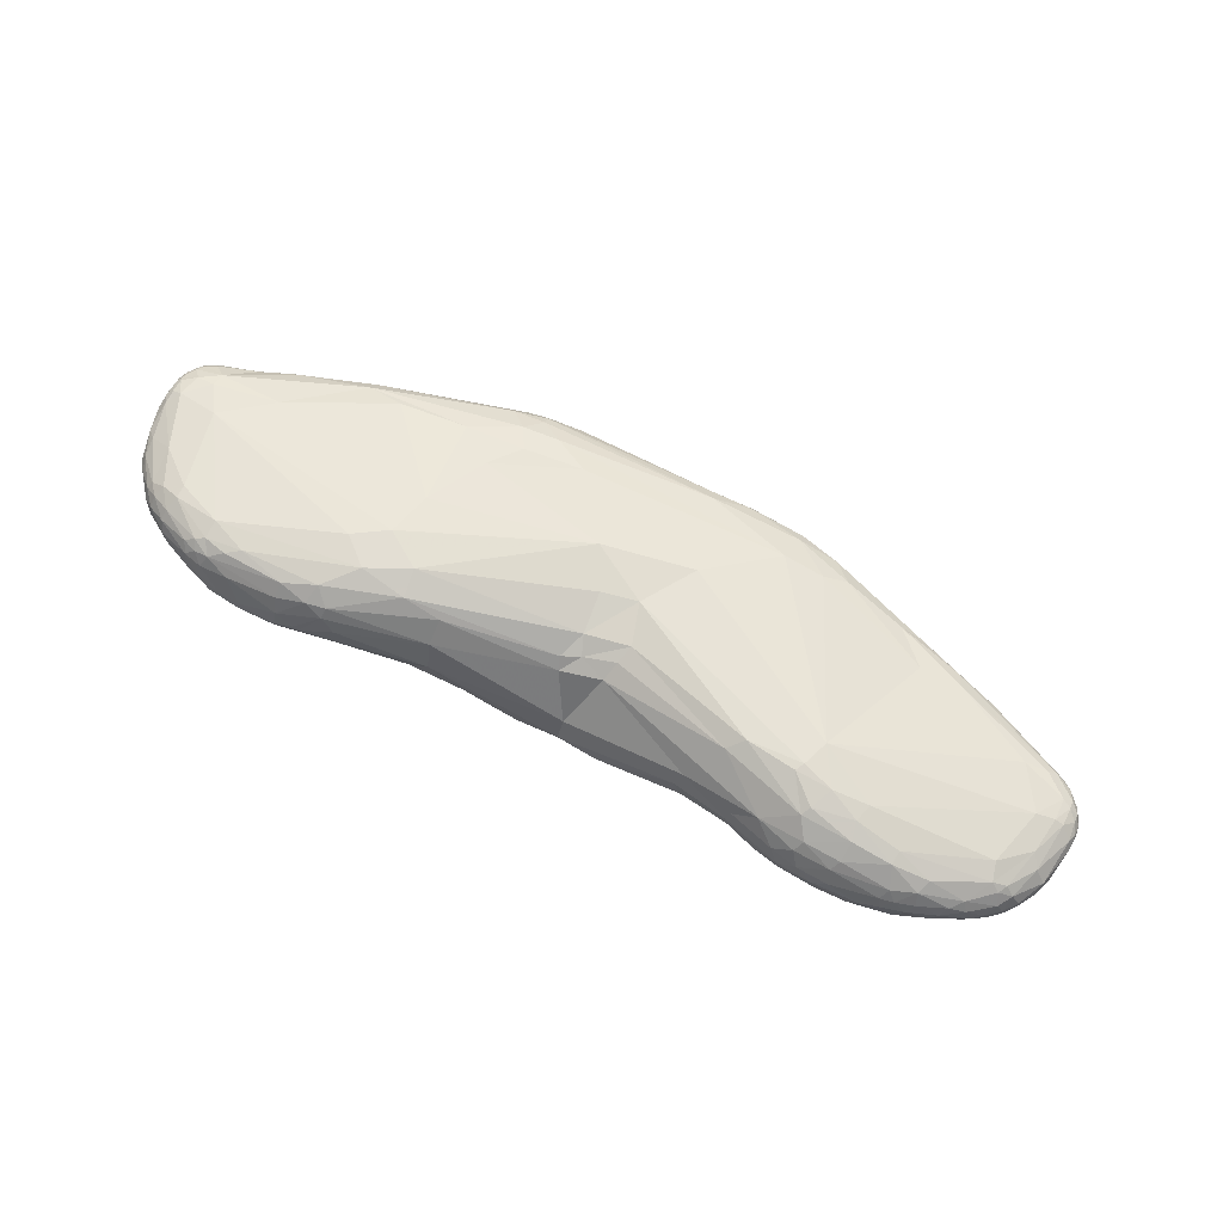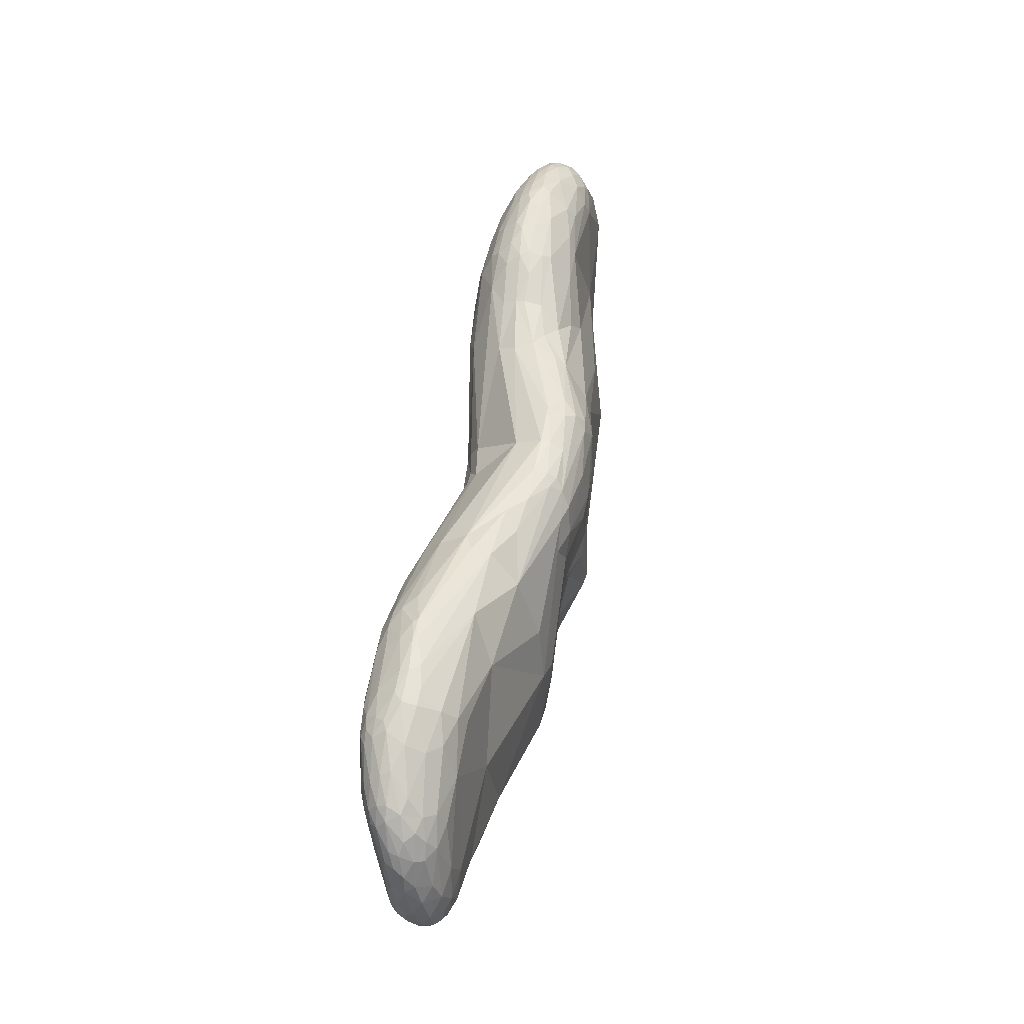
<metadata>
{"format":"obj","ext":"obj","renderer":"f3d","projection":"perspective","resolution":1024,"background":"white","views":[{"elev":77.9,"azim":26.3,"up":"+Y"},{"elev":53.7,"azim":-79.5,"up":"+Z"}]}
</metadata>
<code>
o Generated_Mesh_From_X3D
v 6.31 1552 83.48
v 6.427 1552 83.54
v 6.415 1552 83.53
v 6.255 1552 83.32
v 6.313 1552 83.51
v 6.528 1552 84.11
v 6.43 1552 83.77
v 6.428 1552 84.19
v 6.299 1552 83.84
v 6.549 1552 83.82
v 6.536 1552 83.81
v 6.557 1552 83.95
v 6.528 1552 83.94
v 6.564 1552 84.1
v 6.547 1552 84.16
v 6.5 1552 83.67
v 6.476 1553 84.07
v 6.448 1552 83.66
v 6.443 1553 83.79
v 6.308 1553 83.64
v 6.299 1553 83.92
v 6.495 1552 84.27
v 6.309 1552 84.73
v 6.282 1552 84.33
v 6.528 1552 84.24
v 6.448 1552 84.71
v 6.404 1552 84.79
v 6.385 1553 84.77
v 6.371 1552 84.92
v 6.315 1552 84.93
v 6.208 1552 85.2
v 6.239 1552 83.33
v 6.239 1552 83.56
v 6.13 1552 83.34
v 6.111 1552 83.23
v 6.034 1552 83.42
v 5.974 1552 83.15
v 5.971 1552 83.22
v 6.248 1552 83.35
v 6.171 1553 83.57
v 6.112 1552 83.22
v 5.968 1552 83.23
v 5.831 1552 83.28
v 6.086 1552 83.91
v 6.159 1553 83.91
v 5.877 1553 83.96
v 6.062 1552 84.6
v 6.202 1553 84.67
v 6.07 1553 84.45
v 6.116 1552 85.08
v 5.899 1552 85.28
v 5.765 1552 85.09
v 6.183 1553 85.18
v 6.091 1552 85.27
v 6.045 1553 85.16
v 5.908 1553 85.07
v 5.833 1553 85.21
v 5.696 1553 85.13
v 6.041 1553 85.39
v 6.018 1553 85.38
v 5.914 1553 85.37
v 5.884 1553 85.53
v 5.821 1552 85.51
v 5.821 1553 85.54
v 5.676 1553 85.66
v 5.479 1553 83.33
v 5.618 1552 85.28
v 5.205 1552 85.07
v 5.614 1553 84.84
v 5.609 1552 85.55
v 5.329 1552 85.55
v 5.125 1552 85.34
v 5.605 1552 85.69
v 5.559 1553 85.63
v 5.25 1553 85.83
v 5.472 1553 85.53
v 5.326 1553 85.7
v 5.177 1553 85.9
v 5.076 1552 85.87
v 4.869 1552 82.71
v 4.801 1552 82.66
v 4.913 1553 85.51
v 4.835 1553 85.73
v 4.824 1553 86
v 4.68 1553 86.09
v 4.54 1552 86.09
v 4.477 1553 86.09
v 4.899 1553 85.88
v 4.616 1553 85.96
v 4.166 1552 82.74
v 4.587 1552 82.74
v 4.241 1552 82.68
v 4.177 1552 82.48
v 4.262 1552 84
v 4.484 1552 85.66
v 4.359 1553 85.34
v 4.351 1553 85.56
v 4.407 1552 85.86
v 4.188 1553 86.16
v 4.046 1553 86.2
v 4.48 1553 85.86
v 4.404 1553 86.01
v 3.899 1552 82.38
v 3.761 1552 82.28
v 3.555 1552 82.24
v 3.609 1552 82.72
v 3.742 1553 84.97
v 3.849 1552 85.78
v 3.646 1552 85.57
v 3.722 1553 85.53
v 3.662 1553 85.24
v 3.908 1552 86.11
v 3.699 1553 86.14
v 3.555 1553 86.21
v 3.486 1553 86.2
v 3.711 1553 85.82
v 3.635 1553 85.97
v 3.136 1552 82.21
v 3.18 1553 85.01
v 3.014 1552 85.62
v 3.028 1553 85.36
v 2.952 1553 85.5
v 3.07 1552 86.04
v 2.997 1552 86.12
v 3.209 1553 86.12
v 2.996 1553 86.18
v 2.927 1553 86.15
v 3.151 1553 85.8
v 3.076 1553 85.95
v 2.853 1551 82.22
v 2.85 1553 84.45
v 2.44 1552 85.07
v 2.695 1553 84.85
v 2.621 1553 84.99
v 2.792 1553 86.03
v 2.579 1552 86.09
v 2.452 1553 85.76
v 1.832 1551 81.68
v 1.893 1552 81.69
v 2.29 1551 82.28
v 2.021 1551 81.99
v 1.875 1551 82.13
v 2.164 1552 81.97
v 2.335 1551 82.99
v 2.291 1551 84.24
v 1.853 1553 84.9
v 2.181 1552 85.4
v 1.822 1552 85.65
v 2.095 1552 85.89
v 2.098 1553 85.84
v 2.094 1552 85.94
v 2.095 1553 85.92
v 1.819 1551 81.76
v 1.396 1551 81.82
v 1.824 1552 81.64
v 1.81 1552 82.1
v 1.189 1552 85.7
v 1.265 1553 85.63
v 1.635 1553 85.12
v 1.537 1552 85.79
v 1.327 1552 85.82
v 1.189 1552 85.76
v 1.194 1551 81.61
v 1.268 1552 81.52
v 1.268 1552 81.53
v 1.264 1552 81.66
v 1.18 1552 82.07
v 0.9433 1551 84.7
v 0.9288 1551 85.11
v 1.123 1552 85.59
v 0.6381 1551 81.49
v 0.4294 1552 81.47
v 0.4283 1552 81.51
v 0.6911 1551 81.94
v 0.1805 1551 82.5
v 0.1508 1551 83.34
v 0.1708 1553 82.92
v 0.2536 1551 84.82
v 0.1579 1551 85.1
v 0.1462 1551 85.44
v 0.2758 1551 85.76
v 0.06903 1551 85.65
v -0.2033 1552 81.55
v -0.1378 1552 81.7
v -0.09209 1551 82.28
v -0.3478 1553 83.73
v -0.3147 1551 84.6
v -0.1602 1553 84.36
v -0.3213 1553 84.94
v -0.2406 1553 84.65
v -0.06386 1551 85.44
v -0.006664 1552 85.85
v -0.07485 1551 85.77
v -0.7729 1551 81.75
v -0.6495 1551 82.2
v -0.8645 1551 82.33
v -0.4988 1551 81.91
v -0.8485 1551 81.9
v -0.7273 1551 82.41
v -0.896 1551 83.22
v -0.7694 1551 83.6
v -0.9124 1553 83.85
v -0.737 1551 84.65
v -0.7358 1553 84.78
v -1.02 1553 84.9
v -0.8502 1553 84.49
v -0.7564 1551 85.21
v -0.7029 1551 85.7
v -0.6277 1552 85.62
v -0.9569 1553 85.08
v -0.6354 1552 85.79
v -0.6353 1552 85.8
v -1.395 1551 81.55
v -1.313 1551 83.14
v -1.46 1551 83.35
v -1.24 1553 83.21
v -1.082 1551 84.5
v -1.4 1551 85.59
v -1.532 1551 85.36
v -1.264 1551 85.71
v -1.266 1551 85.8
v -1.267 1552 85.84
v -1.475 1551 85.74
v -1.609 1551 81.64
v -1.622 1551 82
v -1.71 1551 82.49
v -1.977 1552 82.23
v -1.727 1551 82.98
v -1.958 1551 83.54
v -1.923 1551 84.53
v -1.728 1551 84.96
v -2.15 1551 85.01
v -1.812 1551 85.37
v -1.827 1552 85.81
v -2.106 1552 85.83
v -2.097 1551 81.59
v -2.171 1551 81.69
v -2.517 1551 81.58
v -2.374 1552 81.52
v -2.515 1552 81.53
v -2.184 1551 82.05
v -2.528 1552 81.95
v -2.355 1551 82.89
v -2.713 1553 85.24
v -2.387 1552 85.72
v -2.665 1552 85.82
v -2.725 1553 85.58
v -3.013 1551 81.72
v -3.079 1551 81.64
v -2.868 1552 81.63
v -2.936 1552 81.57
v -3.077 1552 81.59
v -2.814 1551 82.03
v -3.019 1551 81.88
v -2.871 1552 81.74
v -3.09 1552 82
v -2.891 1552 82.34
v -3.2 1551 83.01
v -3.215 1551 83.43
v -3.144 1552 85.43
v -3.271 1553 85.21
v -2.947 1552 85.83
v -2.948 1552 85.89
v -3.218 1552 81.62
v -3.449 1551 82.15
v -3.363 1552 81.77
v -3.384 1551 82.3
v -3.736 1551 82.35
v -3.258 1553 82.81
v -3.572 1551 83.62
v -3.71 1553 83.74
v -3.321 1551 84.47
v -3.326 1553 84.78
v -3.791 1551 81.94
v -3.798 1551 82.12
v -3.927 1552 81.83
v -3.804 1552 82.39
v -3.873 1553 84.42
v -4.375 1553 84.75
v -3.968 1553 85.11
v -4.07 1552 85.89
v -4.002 1553 86.03
v -4.191 1553 85.82
v -4.209 1553 85.95
v -4.405 1553 85.59
v -4.858 1552 82.48
v -4.54 1552 85.29
v -4.486 1553 85.88
v -4.903 1553 85.78
v -4.91 1553 85.98
v -4.499 1553 86.21
v -4.569 1553 86.2
v -4.852 1553 86.27
v -4.851 1553 86.27
v -4.847 1553 86.15
v -5.286 1552 82.62
v -5.342 1552 82.27
v -5.416 1552 82.37
v -5.417 1552 82.42
v -5.272 1553 86.26
v -5.413 1553 86.29
v -5.411 1553 86.24
v -5.484 1552 82.32
v -5.547 1552 84.07
v -5.596 1552 85.46
v -5.745 1552 85.72
v -5.824 1552 85.98
v -5.597 1553 85.62
v -5.812 1553 85.75
v -6.028 1553 85.89
v -5.621 1553 86.22
v -5.76 1553 86.22
v -5.9 1553 86.19
v -5.901 1553 86.23
v -5.682 1553 86.03
v -6.103 1553 86.03
v -6.202 1552 82.78
v -6.478 1552 82.71
v -6.548 1552 82.71
v -6.358 1553 83.33
v -6.43 1552 85.29
v -6.237 1552 85.77
v -6.45 1552 85.88
v -6.15 1553 85.39
v -6.16 1553 85.67
v -6.238 1553 85.89
v -6.302 1553 85.74
v -6.445 1553 85.81
v -6.176 1553 86.11
v -6.316 1553 86.09
v -6.455 1553 86.03
v -6.381 1553 85.97
v -6.636 1552 83.19
v -6.975 1552 82.89
v -6.98 1552 83.02
v -6.999 1552 82.93
v -7.047 1552 82.93
v -7.151 1552 83.87
v -7.079 1553 83.92
v -7.052 1552 85.05
v -7.062 1552 85.32
v -7.205 1552 85.44
v -6.841 1553 85.12
v -6.848 1553 85.31
v -7.126 1553 85.24
v -6.799 1553 85.88
v -6.867 1553 85.82
v -7.072 1552 85.66
v -7.208 1553 85.56
v -7.21 1553 85.62
v -6.925 1553 85.52
v -6.931 1553 85.68
v -7.202 1553 85.41
v -7.542 1552 83.1
v -7.615 1552 83.15
v -7.622 1552 83.13
v -7.685 1552 83.16
v -7.544 1552 83.16
v -7.338 1552 83.23
v -7.416 1552 83.44
v -7.618 1552 83.57
v -7.62 1552 83.28
v -7.338 1553 83.31
v -7.345 1553 83.51
v -7.625 1553 83.5
v -7.687 1552 83.24
v -7.568 1552 83.78
v -7.72 1552 84.12
v -7.707 1553 83.84
v -7.378 1552 84.35
v -7.734 1552 84.46
v -7.386 1553 84.68
v -7.735 1553 84.61
v -7.399 1552 84.96
v -7.433 1552 85.16
v -7.412 1552 85.34
v -7.608 1552 84.95
v -7.679 1552 85
v -7.336 1553 85.24
v -7.406 1553 85.32
v -7.549 1552 85.28
v -7.647 1553 85.12
v -7.708 1553 84.9
v -7.683 1552 85.11
v -7.785 1552 84.91
v -7.279 1552 85.56
v -7.374 1553 85.47
v -7.757 1552 83.22
v -7.756 1552 83.2
v -7.756 1552 83.21
v -7.765 1552 83.27
v -7.811 1552 83.25
v -7.767 1552 83.49
v -7.775 1552 83.7
v -7.849 1552 83.33
v -7.855 1552 83.32
v -7.901 1552 83.39
v -7.882 1552 83.47
v -7.93 1552 83.45
v -7.972 1552 83.6
v -7.759 1552 83.28
v -7.761 1552 83.37
v -7.888 1552 83.44
v -7.871 1552 83.57
v -7.841 1553 83.64
v -7.949 1552 83.58
v -7.913 1552 83.7
v -7.924 1552 84.23
v -7.939 1552 83.82
v -7.995 1552 84.01
v -7.848 1553 83.84
v -7.855 1553 84.05
v -7.937 1552 83.92
v -7.959 1552 84.13
v -7.989 1552 83.86
v -7.857 1552 84.58
v -7.837 1552 84.78
v -7.919 1552 84.49
v -7.872 1553 84.51
f 32 4 2
f 33 34 1
f 2 1 32
f 1 34 32
f 33 1 7
f 33 7 9
f 2 3 16
f 3 18 16
f 4 3 2
f 3 4 39
f 39 5 3
f 5 18 3
f 5 20 18
f 20 5 40
f 10 14 6
f 6 14 25
f 7 1 2
f 10 7 2
f 10 6 7
f 7 6 8
f 7 8 9
f 9 8 24
f 24 44 9
f 10 2 16
f 16 11 10
f 10 11 12
f 11 13 12
f 12 14 10
f 13 15 12
f 12 15 14
f 18 11 16
f 18 19 11
f 19 17 13
f 11 19 13
f 17 15 13
f 18 20 19
f 19 20 21
f 19 21 17
f 45 49 21
f 20 45 21
f 6 25 22
f 6 22 8
f 8 23 24
f 8 22 23
f 22 27 23
f 24 23 47
f 15 26 14
f 14 26 25
f 17 28 15
f 15 28 26
f 25 26 27
f 25 27 22
f 48 21 49
f 17 21 48
f 28 17 48
f 55 28 48
f 27 29 30
f 50 47 23
f 23 30 50
f 27 30 23
f 26 29 27
f 26 28 29
f 55 53 28
f 28 53 29
f 30 31 54
f 29 31 30
f 54 31 59
f 31 29 53
f 59 31 53
f 34 35 32
f 32 35 4
f 4 35 41
f 34 33 36
f 44 36 33
f 44 33 9
f 34 38 35
f 37 41 35
f 36 38 34
f 90 36 44
f 38 80 37
f 35 38 37
f 81 41 37
f 91 38 36
f 36 90 91
f 91 80 38
f 41 39 4
f 42 39 41
f 39 42 5
f 5 42 40
f 40 42 43
f 66 40 43
f 40 66 46
f 41 81 42
f 68 44 47
f 94 44 68
f 90 44 94
f 40 45 20
f 46 45 40
f 47 44 24
f 49 45 46
f 50 30 54
f 47 50 52
f 51 50 54
f 50 51 52
f 52 51 67
f 55 48 56
f 56 48 49
f 49 58 56
f 56 57 55
f 57 56 58
f 61 55 57
f 76 57 58
f 76 61 57
f 70 51 63
f 63 51 54
f 67 51 70
f 67 70 71
f 59 53 60
f 55 60 53
f 60 55 61
f 62 59 60
f 63 59 62
f 63 54 59
f 64 62 60
f 60 61 64
f 62 64 65
f 61 74 64
f 63 62 73
f 62 65 73
f 74 61 76
f 80 81 37
f 43 42 92
f 66 43 92
f 131 46 66
f 68 47 52
f 52 67 68
f 72 68 67
f 68 72 109
f 109 94 68
f 49 46 69
f 58 49 69
f 46 107 69
f 70 63 73
f 79 70 73
f 79 71 70
f 72 67 71
f 78 73 65
f 65 64 74
f 79 73 78
f 74 77 75
f 65 74 75
f 77 88 75
f 58 82 76
f 74 76 77
f 78 65 75
f 79 78 85
f 66 92 106
f 106 131 66
f 69 96 58
f 72 71 95
f 71 98 95
f 77 83 88
f 96 82 58
f 83 77 76
f 96 97 82
f 82 83 76
f 83 82 97
f 71 79 98
f 78 75 84
f 84 75 88
f 85 78 84
f 86 79 85
f 86 98 79
f 84 88 89
f 87 84 89
f 84 87 85
f 88 83 89
f 83 101 89
f 103 80 91
f 103 91 90
f 93 42 81
f 93 92 42
f 92 93 118
f 118 106 92
f 131 107 46
f 107 96 69
f 111 96 107
f 108 95 98
f 83 97 101
f 111 97 96
f 112 98 86
f 108 98 112
f 123 108 112
f 89 102 87
f 99 85 87
f 100 85 99
f 87 102 99
f 100 86 85
f 86 100 112
f 115 100 99
f 99 102 113
f 102 89 101
f 116 101 97
f 116 117 101
f 110 116 97
f 117 102 101
f 104 80 103
f 104 81 80
f 105 81 104
f 93 81 105
f 118 93 105
f 119 107 131
f 72 95 109
f 95 108 109
f 120 109 108
f 110 97 111
f 119 111 107
f 119 121 111
f 121 110 111
f 123 112 124
f 113 102 117
f 115 99 113
f 124 112 114
f 112 100 114
f 114 100 115
f 117 125 113
f 115 113 125
f 129 125 117
f 130 103 90
f 130 90 140
f 118 105 139
f 143 106 118
f 94 132 145
f 132 94 109
f 132 109 120
f 116 110 128
f 122 110 121
f 110 122 128
f 108 123 120
f 120 123 148
f 149 123 124
f 124 114 126
f 125 127 115
f 135 125 129
f 115 126 114
f 127 126 115
f 124 126 136
f 135 127 125
f 136 126 127
f 152 127 135
f 128 117 116
f 117 128 129
f 128 137 129
f 129 137 135
f 122 137 128
f 153 103 130
f 138 103 153
f 118 139 143
f 140 90 144
f 94 144 90
f 144 94 145
f 145 168 144
f 134 119 133
f 131 133 119
f 120 148 147
f 134 121 119
f 134 122 121
f 146 122 134
f 159 122 146
f 159 137 122
f 148 123 149
f 124 136 149
f 127 152 136
f 150 152 135
f 149 136 151
f 137 150 135
f 141 153 130
f 139 105 104
f 155 103 138
f 103 155 104
f 139 104 155
f 130 140 141
f 141 140 142
f 106 156 131
f 143 139 166
f 156 106 143
f 156 143 166
f 140 144 175
f 175 142 140
f 175 144 168
f 146 134 133
f 186 146 133
f 132 120 147
f 147 148 170
f 170 132 147
f 137 158 150
f 161 149 151
f 151 136 152
f 141 154 153
f 154 141 142
f 163 138 153
f 139 155 165
f 164 155 138
f 166 139 165
f 164 165 155
f 167 131 156
f 177 133 131
f 177 186 133
f 145 132 169
f 169 132 170
f 170 148 160
f 157 170 160
f 150 158 152
f 160 148 149
f 161 160 149
f 161 157 160
f 161 151 152
f 158 162 152
f 162 161 152
f 163 164 138
f 153 154 163
f 171 164 163
f 164 172 165
f 171 172 164
f 165 173 166
f 166 184 167
f 174 142 175
f 174 154 142
f 163 154 174
f 167 156 166
f 177 131 167
f 168 145 169
f 176 175 168
f 178 176 168
f 178 168 169
f 188 159 146
f 186 188 146
f 190 189 159
f 188 190 159
f 181 170 157
f 137 159 189
f 137 189 158
f 158 189 209
f 181 157 161
f 171 163 194
f 171 194 213
f 166 173 184
f 213 172 171
f 172 173 165
f 183 184 173
f 172 183 173
f 197 163 174
f 174 175 185
f 178 169 179
f 179 169 180
f 187 178 179
f 182 180 170
f 191 179 180
f 182 191 180
f 180 169 170
f 182 170 181
f 192 181 161
f 162 158 209
f 192 161 162
f 197 194 163
f 213 183 172
f 195 174 185
f 197 174 195
f 195 185 199
f 175 176 199
f 216 177 227
f 178 201 176
f 216 186 177
f 201 178 187
f 206 188 186
f 207 179 191
f 204 189 190
f 218 191 182
f 182 208 218
f 193 208 182
f 193 182 181
f 193 181 192
f 193 192 211
f 192 162 212
f 208 193 211
f 192 212 211
f 212 162 209
f 194 198 224
f 224 213 194
f 199 185 175
f 196 195 199
f 198 194 197
f 198 197 195
f 196 198 195
f 196 199 200
f 196 200 214
f 167 227 177
f 199 176 201
f 200 199 201
f 215 200 201
f 215 201 217
f 202 186 216
f 202 206 186
f 203 201 187
f 217 201 203
f 203 187 179
f 179 207 203
f 189 204 210
f 205 210 204
f 204 190 188
f 206 204 188
f 206 205 204
f 208 220 218
f 209 189 210
f 221 220 208
f 224 198 225
f 225 198 196
f 167 184 242
f 196 214 226
f 226 225 196
f 200 215 214
f 228 226 214
f 228 214 215
f 269 216 227
f 203 207 231
f 217 203 231
f 210 205 244
f 261 205 206
f 244 205 261
f 219 207 191
f 219 191 218
f 231 207 219
f 223 218 220
f 219 218 233
f 220 221 223
f 244 247 210
f 209 210 247
f 221 208 211
f 211 212 222
f 222 212 246
f 221 211 222
f 234 223 221
f 234 221 222
f 222 246 235
f 246 212 209
f 224 236 213
f 225 237 224
f 239 183 213
f 213 236 240
f 240 239 213
f 250 184 183
f 227 167 242
f 227 242 257
f 241 226 228
f 241 225 226
f 243 241 228
f 229 243 228
f 215 229 228
f 230 215 217
f 229 215 230
f 230 217 231
f 232 230 231
f 232 270 230
f 232 231 233
f 231 219 233
f 260 233 218
f 222 235 234
f 245 223 234
f 235 245 234
f 246 209 247
f 236 224 237
f 236 237 238
f 236 238 240
f 240 251 239
f 250 183 239
f 237 225 241
f 253 241 243
f 253 237 241
f 269 227 257
f 202 216 273
f 273 206 202
f 260 218 223
f 245 260 223
f 272 232 233
f 262 245 235
f 246 263 235
f 262 235 263
f 245 262 260
f 237 248 238
f 238 249 240
f 248 249 238
f 240 252 251
f 252 264 251
f 239 251 250
f 250 251 266
f 249 252 240
f 264 266 251
f 237 254 248
f 237 253 254
f 265 254 253
f 267 265 253
f 254 274 248
f 249 248 274
f 254 275 274
f 275 254 265
f 266 255 250
f 184 250 255
f 184 255 242
f 255 256 242
f 256 257 242
f 255 266 256
f 267 253 243
f 257 256 277
f 258 229 259
f 258 243 229
f 267 243 258
f 229 230 259
f 232 272 270
f 233 260 272
f 273 261 206
f 283 244 261
f 263 291 262
f 263 246 291
f 247 282 246
f 276 252 249
f 276 249 274
f 268 275 265
f 276 264 252
f 266 299 256
f 277 256 299
f 267 258 268
f 268 265 267
f 277 269 257
f 268 258 259
f 270 268 259
f 259 230 270
f 271 216 269
f 216 271 278
f 278 273 216
f 260 287 272
f 280 273 278
f 280 261 273
f 262 281 260
f 262 291 293
f 291 246 282
f 247 244 283
f 274 298 276
f 298 274 275
f 296 275 268
f 276 298 303
f 276 297 264
f 276 303 297
f 277 271 269
f 286 271 277
f 299 286 277
f 270 296 268
f 279 280 278
f 281 287 260
f 285 261 280
f 300 262 293
f 281 262 300
f 247 284 282
f 283 284 247
f 285 283 261
f 288 283 285
f 283 288 284
f 289 288 285
f 284 295 292
f 282 284 291
f 284 292 291
f 304 270 287
f 287 270 272
f 281 300 311
f 306 287 281
f 289 285 308
f 295 284 288
f 280 308 285
f 290 288 289
f 290 295 288
f 290 289 310
f 309 289 308
f 289 309 310
f 293 291 294
f 291 292 294
f 295 294 292
f 301 300 293
f 295 302 294
f 295 315 302
f 301 293 294
f 315 295 290
f 264 297 266
f 298 275 296
f 297 299 266
f 271 286 320
f 299 320 286
f 304 296 270
f 320 278 271
f 278 339 279
f 287 306 305
f 290 310 315
f 307 281 311
f 301 294 302
f 311 300 301
f 315 312 302
f 317 298 296
f 333 296 304
f 305 304 287
f 321 304 305
f 324 280 279
f 307 306 281
f 322 306 307
f 306 321 305
f 324 308 280
f 325 308 324
f 325 309 308
f 325 310 309
f 310 326 316
f 301 302 312
f 311 313 307
f 311 301 314
f 314 301 312
f 311 314 313
f 329 312 316
f 314 312 329
f 329 316 332
f 316 312 315
f 316 315 310
f 303 319 297
f 298 317 337
f 298 337 303
f 296 333 317
f 333 335 317
f 319 318 297
f 297 318 299
f 337 317 335
f 334 319 303
f 334 336 319
f 319 336 318
f 363 320 299
f 299 318 363
f 333 304 338
f 339 278 320
f 321 338 304
f 279 339 324
f 321 306 322
f 307 323 322
f 322 341 321
f 342 323 348
f 330 346 331
f 331 348 323
f 325 327 310
f 327 326 310
f 344 325 324
f 327 325 344
f 326 328 332
f 327 328 326
f 323 307 313
f 323 313 331
f 314 329 330
f 330 329 332
f 331 313 314
f 314 330 331
f 326 332 316
f 334 303 337
f 336 363 318
f 359 335 333
f 359 333 360
f 360 333 338
f 367 360 338
f 321 370 338
f 340 370 321
f 341 340 321
f 342 341 322
f 353 345 379
f 339 343 324
f 343 344 324
f 345 344 343
f 345 351 344
f 345 353 351
f 322 323 342
f 348 386 342
f 386 376 342
f 347 332 352
f 346 348 331
f 332 347 330
f 346 347 350
f 330 347 346
f 386 348 346
f 350 347 349
f 352 349 347
f 350 386 346
f 387 386 350
f 328 351 352
f 327 351 328
f 352 332 328
f 351 327 344
f 353 349 352
f 353 352 351
f 337 335 355
f 334 354 336
f 335 359 355
f 337 356 334
f 337 355 356
f 354 334 356
f 357 354 356
f 389 357 356
f 358 363 336
f 354 358 336
f 357 358 354
f 367 338 370
f 362 359 360
f 362 355 359
f 361 360 367
f 361 362 360
f 391 355 362
f 393 362 361
f 355 388 356
f 391 388 355
f 388 389 356
f 389 390 357
f 362 393 391
f 393 361 394
f 394 361 367
f 364 339 320
f 339 364 369
f 363 364 320
f 364 363 365
f 369 364 365
f 357 366 358
f 366 363 358
f 390 366 357
f 390 401 366
f 401 402 366
f 366 402 363
f 402 365 363
f 370 374 368
f 367 370 368
f 394 367 368
f 370 340 374
f 371 374 377
f 374 371 368
f 378 416 377
f 343 339 372
f 369 372 339
f 379 372 373
f 372 412 373
f 419 373 412
f 383 373 419
f 379 373 383
f 385 383 419
f 341 374 340
f 342 375 341
f 375 342 376
f 376 386 381
f 341 375 374
f 375 377 374
f 378 375 376
f 378 376 381
f 377 375 378
f 381 384 378
f 417 378 384
f 416 378 417
f 353 379 380
f 372 379 345
f 382 387 380
f 387 384 381
f 379 383 380
f 384 382 385
f 383 382 380
f 384 387 382
f 385 417 384
f 382 383 385
f 343 372 345
f 387 381 386
f 350 349 387
f 349 380 387
f 380 349 353
f 392 389 388
f 390 389 392
f 392 396 390
f 393 398 391
f 388 391 395
f 392 388 395
f 392 395 397
f 392 397 396
f 397 395 398
f 395 391 398
f 397 399 396
f 397 400 399
f 397 398 400
f 394 398 393
f 400 398 409
f 396 401 390
f 396 403 401
f 403 402 401
f 404 365 402
f 405 365 404
f 399 403 396
f 399 406 403
f 406 404 403
f 404 402 403
f 407 405 404
f 399 400 406
f 404 406 407
f 368 408 409
f 368 371 408
f 409 398 394
f 368 409 394
f 409 408 410
f 409 410 400
f 405 369 365
f 369 405 411
f 412 369 411
f 369 412 372
f 407 413 411
f 405 407 411
f 411 413 412
f 414 419 412
f 418 419 414
f 406 415 407
f 407 415 413
f 415 414 413
f 414 415 410
f 412 413 414
f 406 400 415
f 415 400 410
f 377 416 371
f 416 408 371
f 410 408 418
f 408 416 418
f 416 417 418
f 418 417 385
f 385 419 418
f 414 410 418

</code>
